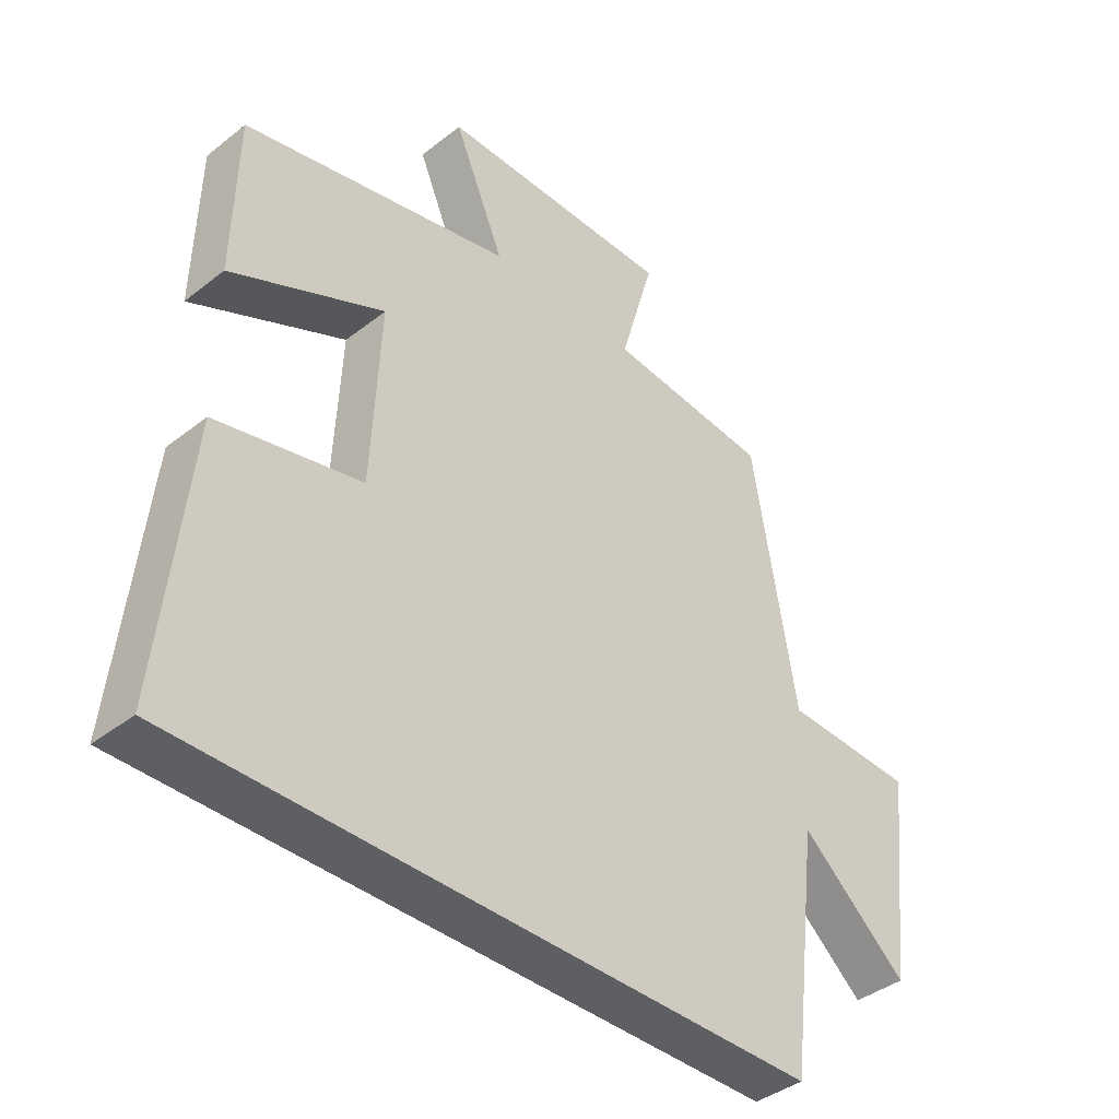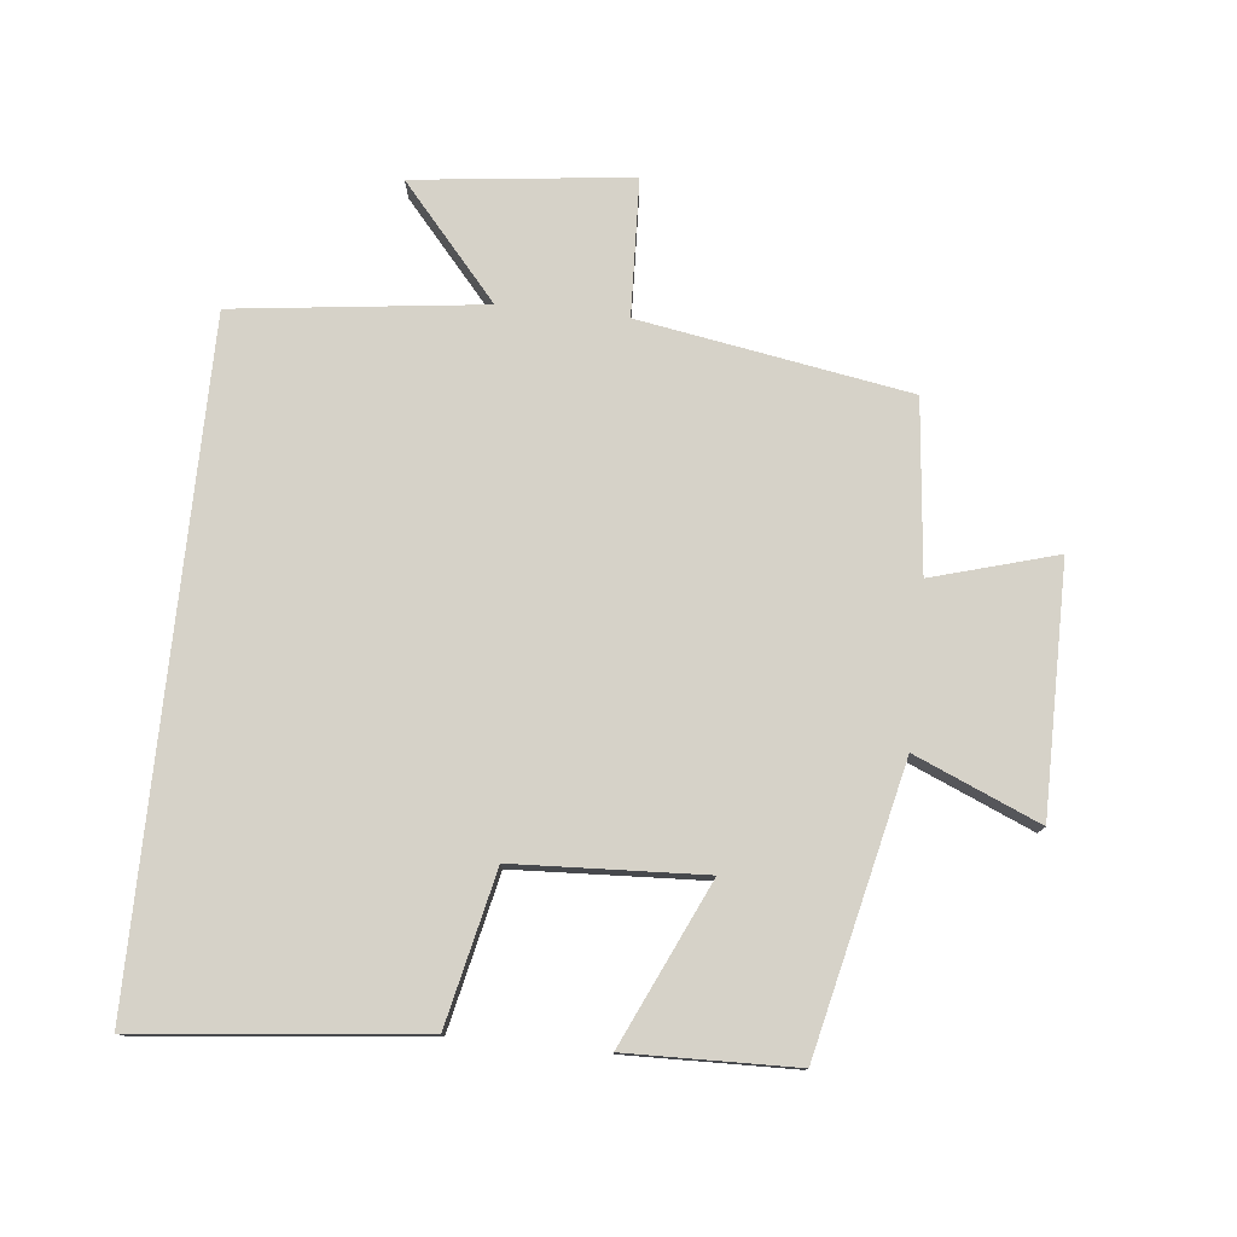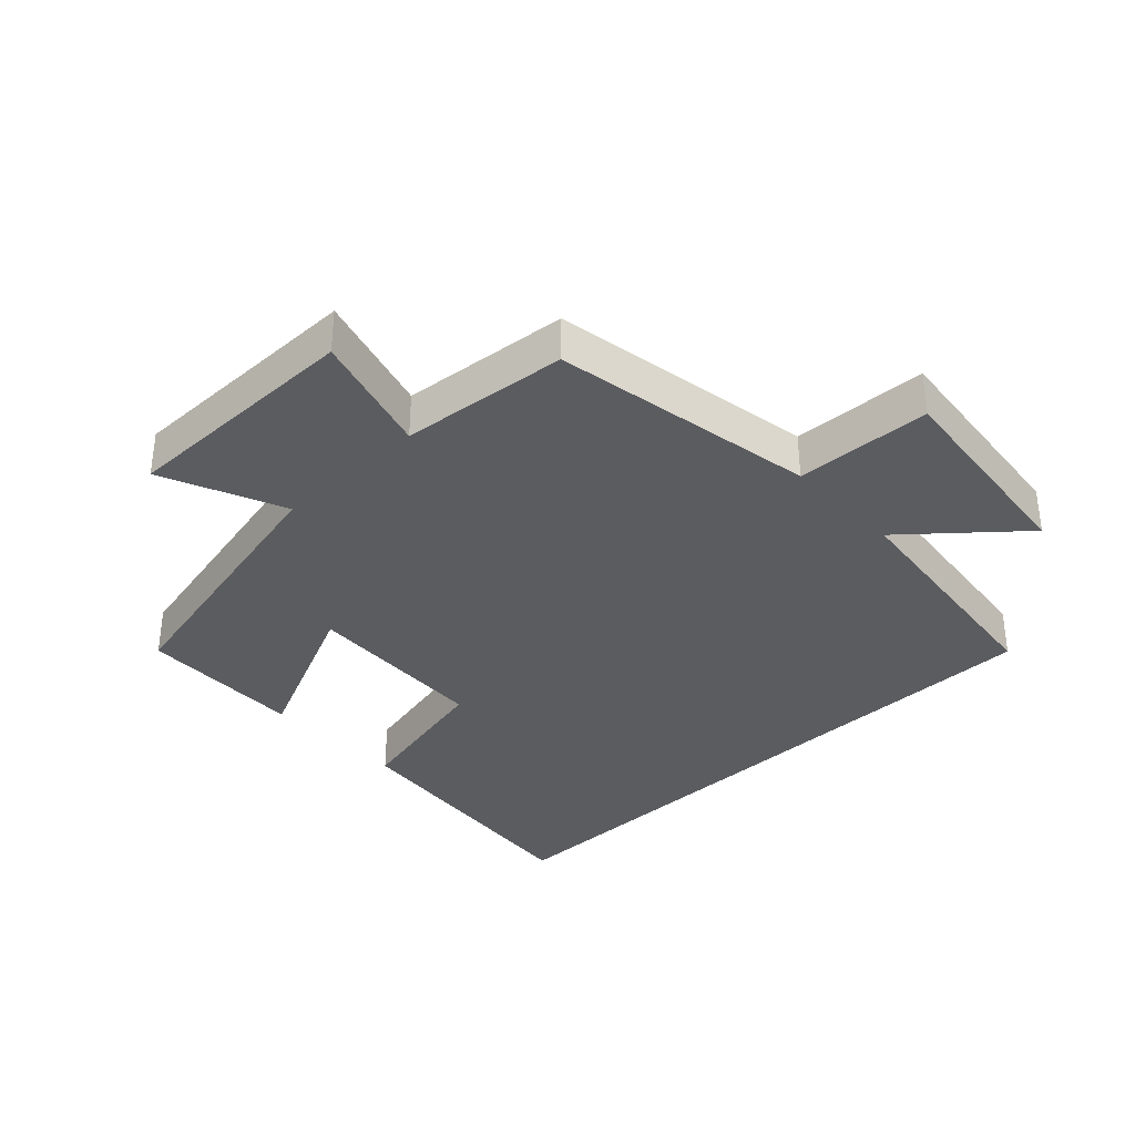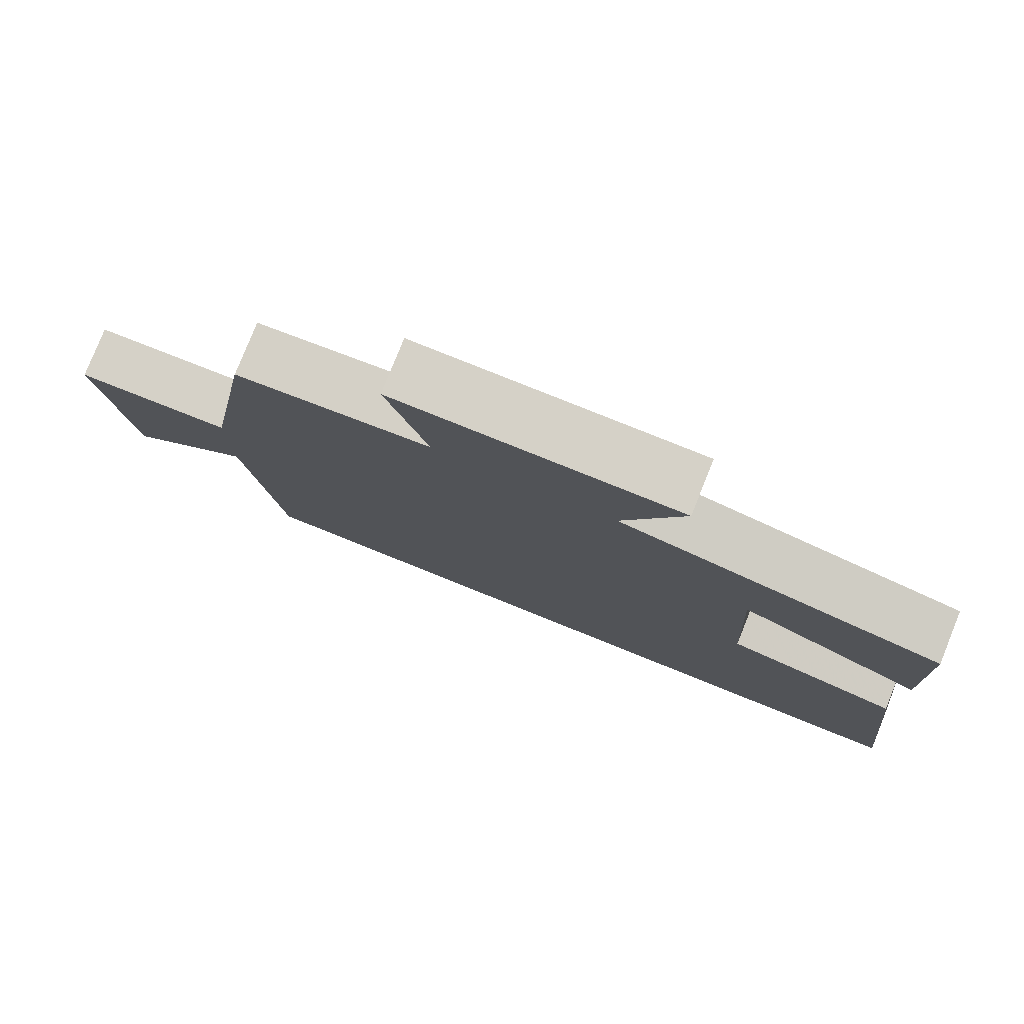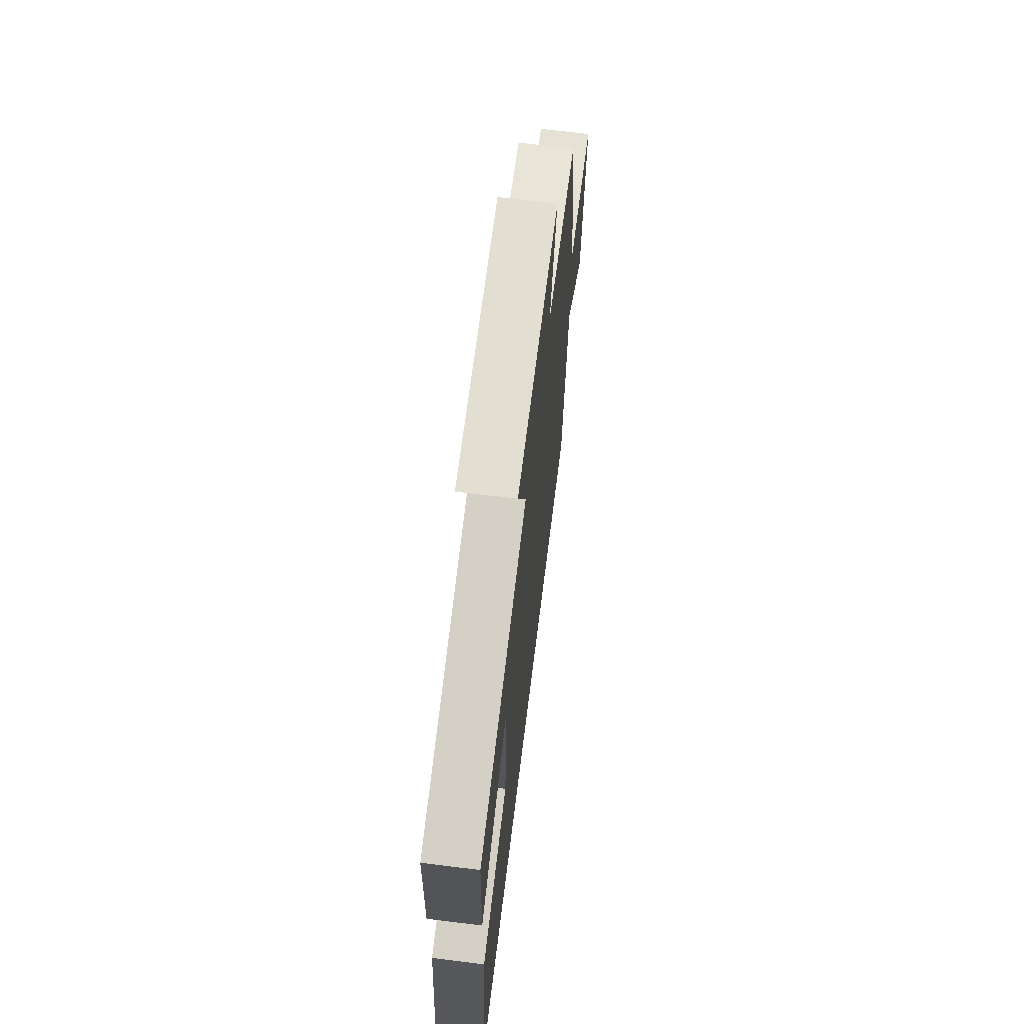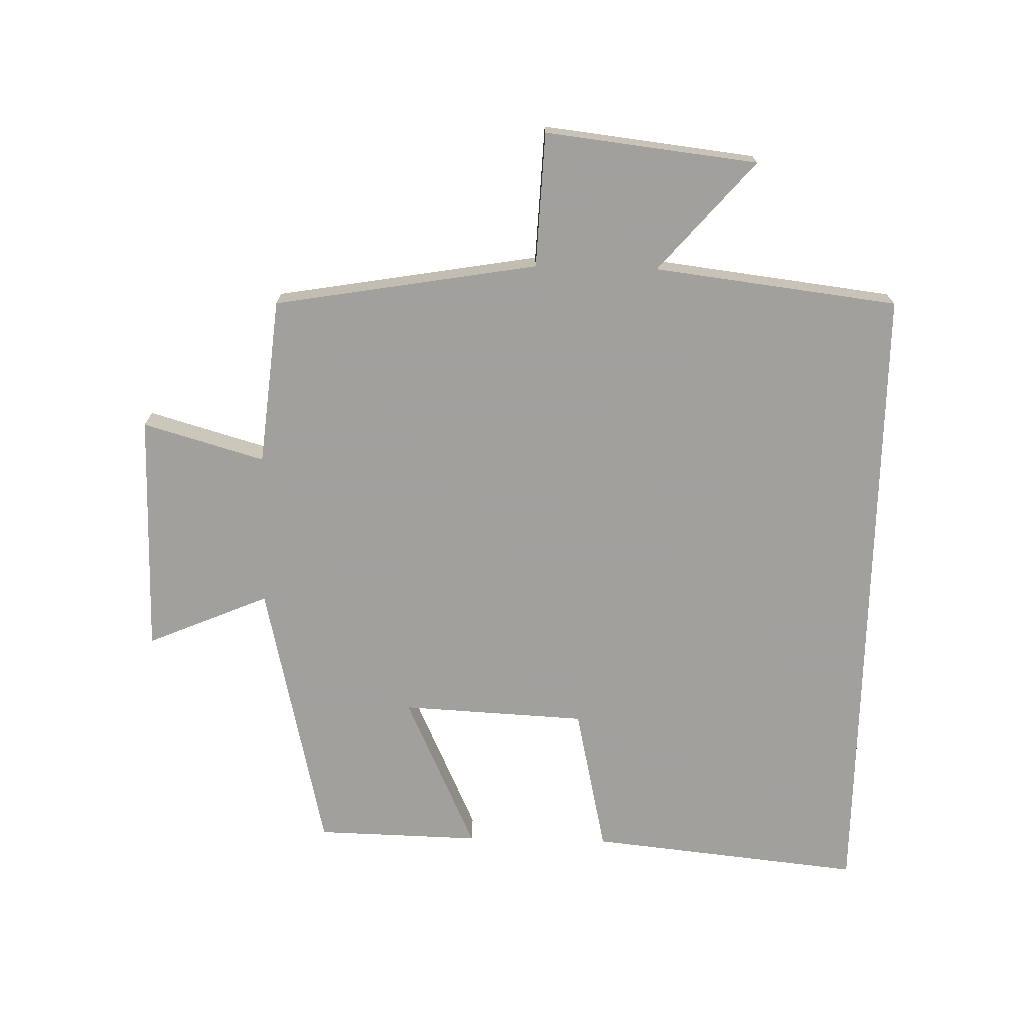
<metadata>
{"format":"obj","ext":"obj","renderer":"f3d","projection":"perspective","resolution":1024,"background":"white","views":[{"elev":-40.0,"azim":-46.0,"up":"+Z"},{"elev":77.8,"azim":-84.0,"up":"+Y"},{"elev":-35.2,"azim":43.5,"up":"+Y"},{"elev":79.2,"azim":-158.1,"up":"+Z"},{"elev":67.4,"azim":-82.9,"up":"+Z"},{"elev":-71.7,"azim":88.6,"up":"+Y"}]}
</metadata>
<code>
v 0.454 0.07 -0.5
v -0.544 0.07 -0.5
v -0.5 0.07 -0.077
v -0.271 0.07 -0.026
v -0.257 0.07 0.26
v -0.5 0.07 0.149
v -0.494 0.07 0.403
v -0.067 0.07 0.5
v -0.147 0.07 0.688
v 0.227 0.07 0.688
v 0.173 0.07 0.5
v 0.431 0.07 0.474
v 0.5 0.07 0.067
v 0.708 0.07 0.058
v 0.67 0.07 -0.27
v 0.5 0.07 -0.123
v 0.454 0 -0.5
v -0.544 0 -0.5
v -0.5 0 -0.077
v -0.271 0 -0.026
v -0.257 0 0.26
v -0.5 0 0.149
v -0.494 0 0.403
v -0.067 0 0.5
v -0.147 0 0.688
v 0.227 0 0.688
v 0.173 0 0.5
v 0.431 0 0.474
v 0.5 0 0.067
v 0.708 0 0.058
v 0.67 0 -0.27
v 0.5 0 -0.123
f 13 14 15 16
f 16 1 2
f 13 16 2
f 12 13 2
f 11 12 2
f 8 9 10 11
f 7 8 11
f 6 7 11
f 5 6 11
f 4 5 11
f 4 11 2
f 2 3 4
f 32 31 30 29
f 18 17 32
f 18 32 29
f 18 29 28
f 18 28 27
f 27 26 25 24
f 27 24 23
f 27 23 22
f 27 22 21
f 27 21 20
f 18 27 20
f 20 19 18
f 1 17 18 2
f 2 18 19 3
f 3 19 20 4
f 4 20 21 5
f 5 21 22 6
f 6 22 23 7
f 7 23 24 8
f 8 24 25 9
f 9 25 26 10
f 10 26 27 11
f 11 27 28 12
f 12 28 29 13
f 13 29 30 14
f 14 30 31 15
f 15 31 32 16
f 16 32 17 1

</code>
